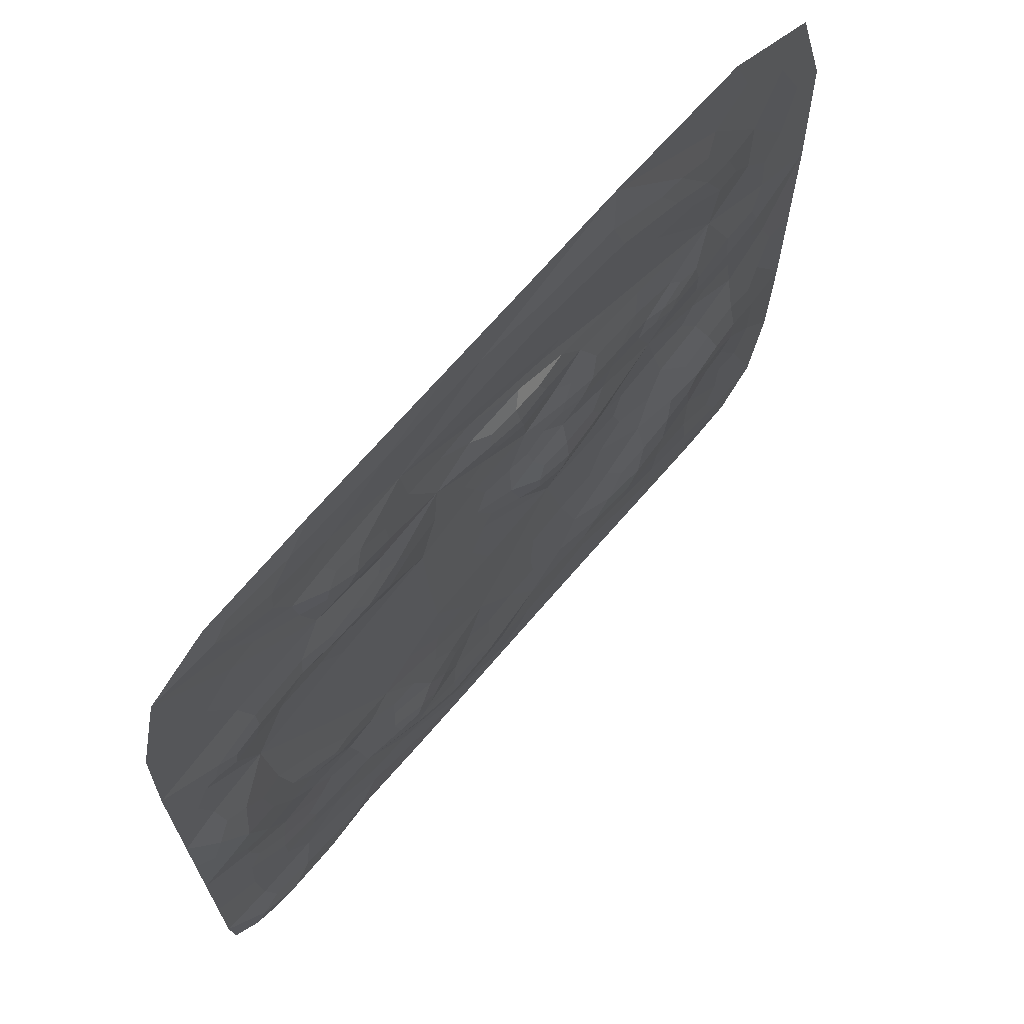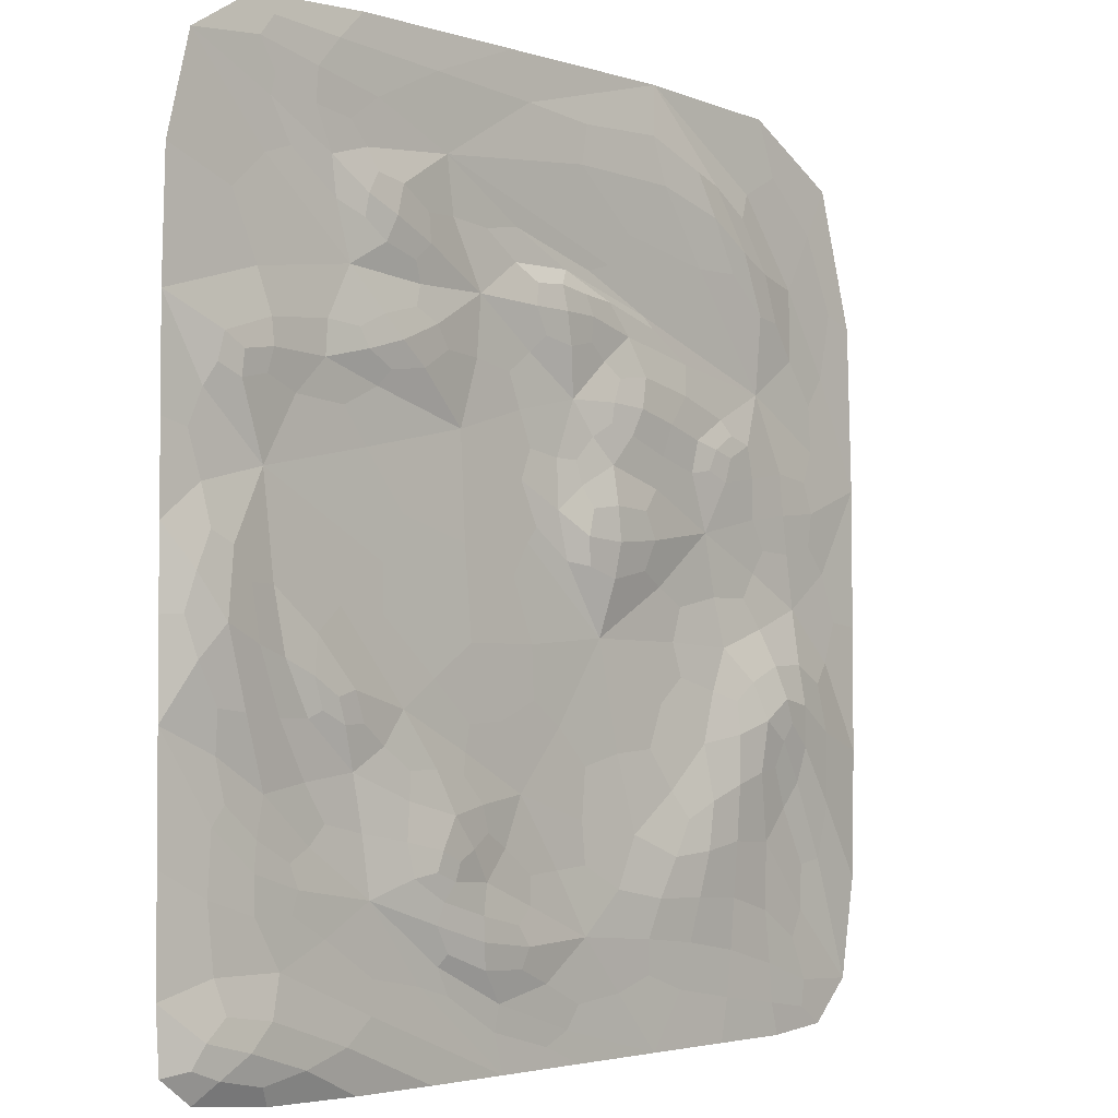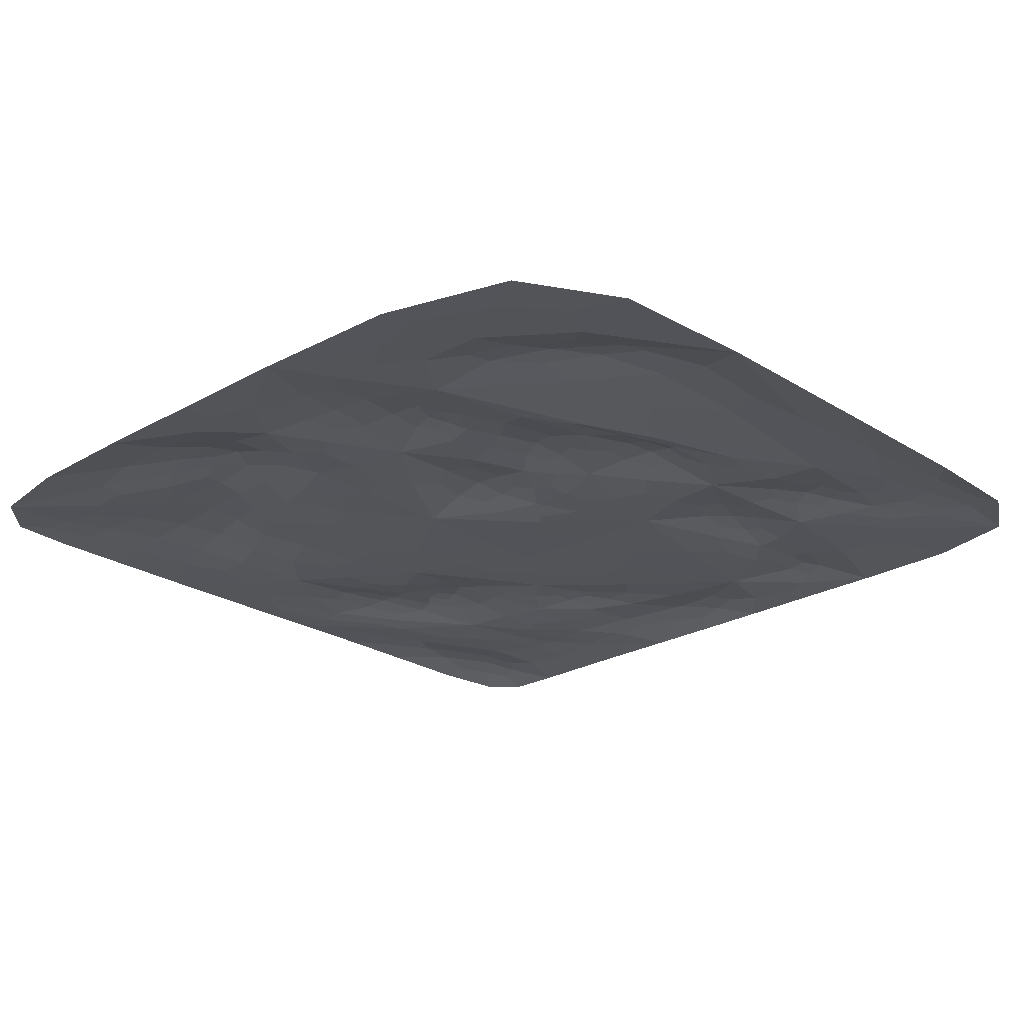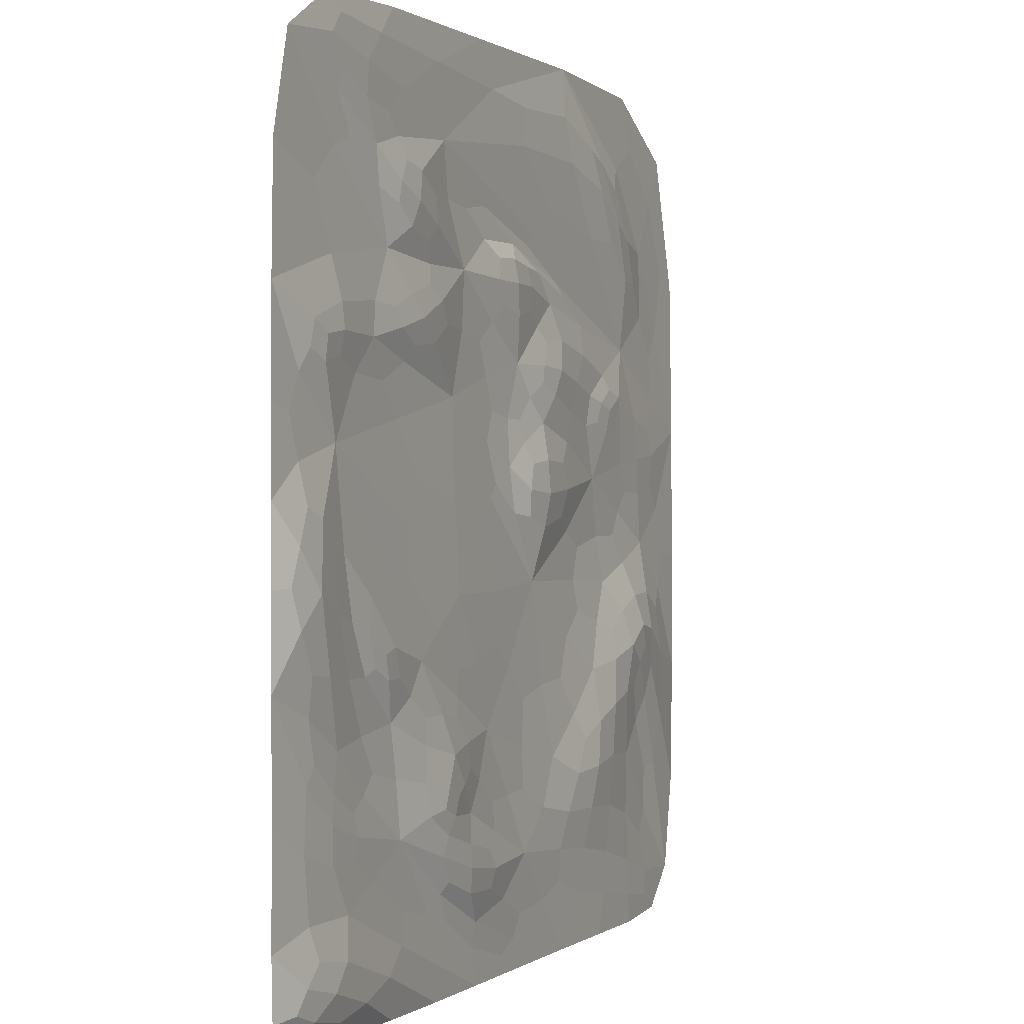
<metadata>
{"format":"obj","ext":"obj","renderer":"f3d","projection":"perspective","resolution":1024,"background":"white","views":[{"elev":69.3,"azim":130.6,"up":"+Z"},{"elev":-2.8,"azim":132.2,"up":"+Z"},{"elev":-23.9,"azim":-46.3,"up":"+Y"},{"elev":0.7,"azim":114.7,"up":"+Z"}]}
</metadata>
<code>
o Plane_Plane.003
v 22.87 -0.1878 -24.4
v 25 0.04437 10.8
v 25 0.01841 0.7859
v 25 0.01508 -8.004
v 25 -0.002793 -19.79
v -7.803 -0.02832 -25
v -17.96 0.02248 -25
v -23.95 0.008407 -22.38
v -22.41 0.001481 21.35
v -7.857 0.02882 25
v 13.05 0.04149 25
v 19.12 0.1731 -11.09
v 21.83 0.8785 -3.552
v 19.22 0.157 3.465
v 20.73 0.6048 8.535
v 19.75 0.3059 -14.56
v 23.45 0.01178 22.48
v 20.25 0.753 -22.31
v 18.19 0.2672 -18.97
v 13.73 0.2162 -10.23
v 15.03 0.6569 -6.789
v 18.08 0.4343 -5.07
v 16.12 0.3125 21.91
v 13.17 -0.05298 -24.98
v 3.511 -0.01013 -25
v 12.6 0.1662 -16.12
v 15.58 0.2751 8.647
v 14.01 0.2001 13.09
v 15.23 0.2563 18.01
v 7.57 0.1212 19.11
v 8.837 0.8502 -14.99
v 10.63 0.358 -7.371
v 6.591 0.09329 6.014
v 11.05 0.7301 9.818
v 11.47 0.74 15.62
v 7.511 0.7168 -12.39
v 5.572 0.7588 -18.46
v 5.093 0.432 -15.67
v 2.354 0.07937 -11.53
v 5.978 0.2246 -4.215
v 5.263 0.1396 12.66
v 3.948 0.1569 -21.54
v -0.2036 0.2294 2.435
v -0.4038 0.6866 12.34
v -0.8704 0.1197 14.52
v -1.37 0.1675 8.06
v -2.306 0.1539 -18.75
v -6.02 0.204 -13.8
v -3.462 0.07519 -3.865
v -4.194 0.9002 0.9863
v -4.062 0.4952 4.891
v -6.046 0.7732 7.883
v -5.533 0.2489 11.57
v -10.37 0.2543 -19.53
v -8.181 0.4939 19.69
v -11.25 0.8515 -14.82
v -11.43 0.3639 -9.261
v -11.78 0.1686 1.801
v -13.35 0.6357 5.819
v -10.85 0.4359 6.613
v -16.2 0.107 9.445
v -14.59 0.662 16.92
v -16.65 0.3554 -14.58
v -15.92 1.107 -8.076
v -13.27 0.2138 -4.232
v -19.15 0.1093 15.42
v -17.04 0.2435 -21.08
v -19.27 0.4713 -11.45
v -19.51 0.8532 -7.301
v -19.3 0.1366 -2.075
v -18.22 0.3592 3.004
v -25 0.05033 -9.821
v -25 0.001189 4.706
v 24.71 -0.1094 -23.04
v 25 0.03693 5.285
v 25 0.008971 -3.255
v 25 0.02865 -14.14
v 18.53 -0.1437 -24.89
v -2.002 -0.02573 -25
v -13.25 -0.001695 -25
v -21.62 0.0155 -24.67
v -24.87 0.03126 -16.87
v -24.68 -0.007057 13.8
v -16.7 0.01451 24.54
v 2.985 0.04147 25
v 19.82 0.02343 24.69
v 21.8 0.4577 -23.38
v 20.5 0.5703 -7.475
v 21.3 0.6214 -0.1166
v 20.8 0.5081 7.254
v 19.69 0.2761 -16.45
v 19.56 0.2222 -13.08
v 15.47 0.2942 10.41
v 19.1 0.03914 17.54
v 19.6 0.2311 22.74
v 14.7 0.2271 23.47
v 18.88 0.6032 -21.04
v 15.34 0.1389 -17.72
v 13.12 0.1872 -13.05
v 14.52 0.5419 -8.077
v 16.43 0.5687 -5.852
v 18.75 0.365 -1.787
v 16.24 0.2752 20.17
v 1.802 0.1337 22.53
v 8.326 -0.009766 -25
v 9.256 0.03669 -20.32
v 17.3 0.1792 6.856
v 13.1 0.5667 9.229
v 12.02 0.562 14.31
v 12.99 0.2677 18.65
v 8.501 0.8808 -14
v 14.58 0.2729 -2.634
v 9.462 0.5413 8.649
v 8.59 0.5214 10.82
v 10.88 0.5467 17.2
v 6.149 0.6157 -14.02
v 5.347 0.4295 -11.95
v 5.312 0.5491 -19.83
v 5.547 0.6762 -17.22
v 3.558 0.187 -14.1
v 3.752 0.1558 -7.966
v 6.343 0.1496 0.5361
v 2.39 0.0176 7.25
v 7.153 0.1334 16.15
v 4.126 0.02231 -22.9
v 0.6253 0.1931 -20.83
v -0.2627 0.08403 5.062
v -0.8824 0.5076 10.65
v -0.2472 0.5115 13.67
v 2.62 0.009214 16.25
v -0.3027 0.05301 -15.35
v -2.699 0.3189 6.267
v -4.949 0.02753 -21.74
v -4.782 0.1886 -16.52
v -4.842 0.05415 -9.679
v -4.026 0.6289 -0.8801
v -4.123 0.7881 2.833
v -5.345 0.6777 6.465
v -6.557 0.5387 9.56
v -10.24 0.1257 10.55
v -7.384 0.3909 22.21
v -11.74 0.7492 -12.25
v -9.803 0.05872 -21.94
v -10.75 0.6029 -17.21
v -12.28 0.2731 -6.521
v -13.06 0.5253 4.511
v -12.21 0.5832 6.216
v -16.15 0.4873 13.66
v -12.44 0.5061 20.22
v -15.74 0.7992 -10.85
v -15.08 0.7566 -6.035
v -16.28 0.2374 -3.205
v -17.35 0.1529 -23.21
v -19.68 0.7263 -9.562
v -19.31 0.5871 -5.076
v -18.69 0.2389 0.9068
v -18.02 0.3275 5.271
v -21.01 0.01328 18.67
v -22.25 0.1527 -4.953
v 22.67 0.5706 -21.66
v 22.02 0.2775 -18.93
v 22.84 0.1844 2.579
v 21.79 0.4901 9.243
v 16.64 0.1284 -10.63
v 19.78 0.64 -4.476
v 18.9 0.4971 8.796
v 19.62 0.1446 12.37
v 17.07 0.2408 -15.41
v 18.84 0.1161 20.14
v 16.78 0.5045 -23.4
v 12.44 0.1687 -21.41
v 13.93 0.5929 -6.474
v 12.26 0.2343 21.1
v 10.19 0.6567 -15.23
v 10.36 0.5052 -11.64
v 11.89 0.3651 -9.066
v 12.8 0.06488 4.731
v 9.533 0.2925 12.63
v 8.659 0.6161 -17.49
v 7.565 0.7725 -15.51
v 6.4 0.2483 -9.441
v 8.508 0.2593 -5.932
v 11.81 0.1798 -0.5721
v 9.043 0.5203 14.59
v 5.524 0.1376 9.512
v 2.229 0.5676 -18.9
v -0.4822 0.03303 -8.282
v 1.611 0.1348 -4.231
v 2.293 0.05031 3.804
v 1.637 0.4885 12.42
v -2.033 0.6999 1.199
v -1.81 0.3673 3.733
v -2.516 0.5234 12.3
v -6.982 0.005059 12.81
v -1.931 0.2744 19.95
v -7.141 0.182 -19.16
v -8.82 0.6223 -15.04
v -8.255 0.0817 -7.174
v -7.148 0.6564 1.206
v -8.573 0.5959 7.278
v -9.252 0.04837 -3.982
v -13.69 0.2789 -20.14
v -13.72 0.7222 -14.42
v -13.93 0.804 -8.809
v -15.92 0.06509 -0.2019
v -15.62 0.3238 2.671
v -14.95 0.5249 6.592
v -16.65 0.437 16
v -19.98 0.09721 -18.37
v -17.58 0.8804 -9.21
v -19.18 0.1188 11.53
v -20.2 0.1495 -22.19
v -21.87 0.4986 -8.764
v -22.1 0.06596 -0.03848
v -20.92 0.2403 3.239
v -25 0.03129 -2.941
v 22.16 0.2205 -12.45
v 21.95 0.2201 -9.367
v 23.27 0.5929 -5.209
v 23.4 0.5992 -1.325
v 22.77 0.1803 6.737
v 24.81 0.02714 17.23
v 16.29 0.07471 -13.53
v 16.6 0.3267 -7.764
v 14.91 0.221 16
v 12.21 0.1871 7.596
v 12.07 0.5539 10.97
v 13.18 0.5951 16.44
v 8.177 0.1817 -19.47
v 8.584 0.5117 -10.19
v 1.841 0.2554 -16.98
v 1.767 0.1258 10.15
v 2.797 0.1307 14.47
v -1.085 0.01404 -23.24
v 1.855 0.05688 0.7565
v -0.8884 0.2115 -0.07809
v -4.151 0.1587 13.23
v -2.17 0.04369 -12.98
v -4.046 0.5875 8.066
v -3.603 0.3038 10.14
v -4.146 0.06898 15.13
v -8.882 0.2687 -11.64
v -8.014 0.169 -1.164
v -7.5 0.4347 3.868
v -10.48 0.3559 4.87
v -12.91 0.3262 7.848
v -11.15 0.371 15.68
v -12.05 0.6882 18.49
v -12.68 0.0328 -1.567
v -15.44 0.1379 20.23
v -16.64 0.2931 -18.23
v -18.24 0.3112 -12.81
v -17.58 1.099 -6.937
v -21.11 0.06137 6.637
v -21.45 0.1898 -15.68
v -22.14 0.003966 10.86
v -2.339 0.2526 22.06
v -17.87 0.02987 21.52
v 23.99 0.4872 -3.19
v 23.51 0.07132 4.896
v 19.24 0.3655 -23.91
v 19.25 0.4437 7.575
v 21.05 0.04363 15.75
v 17.46 0.2374 -16.52
v 17.55 0.1866 -14.19
v 15.3 0.041 -12.54
v 17.6 0.07453 18.07
v 18.66 0.2237 21.19
v 12.27 0.07701 -19.73
v 13.32 0.5338 -8.014
v 14.04 0.2466 19.82
v 14.23 0.0655 6.584
v 11.57 0.4779 8.409
v 10 0.4694 13.71
v 7.355 0.04316 -20.92
v 7.308 0.8294 -14.58
v 11.83 0.2292 -2.998
v 7.79 0.4444 9.67
v 9.101 0.4394 16.08
v 4.964 0.3959 -13.31
v 2.693 0.4808 -19.97
v 2.957 0.53 -17.82
v 1.658 0.1026 -15.5
v 1.449 0.1047 -6.98
v 4.72 0.01901 15.92
v 0.4102 -0.002346 -23.94
v -1.909 0.0431 -22.05
v 1.204 0.0574 1.528
v -1.582 0.1877 5.01
v -2.452 0.4558 11
v -2.082 0.4411 13.37
v -2.777 0.001989 14.68
v -2.368 0.0633 -15.19
v -2.42 0.02354 -10.3
v -3.874 0.5839 7.013
v -7.27 0.05032 -21.01
v -7.352 0.09198 -9.481
v -6.458 0.527 -0.3861
v -6.433 0.6627 2.683
v -9.866 0.03338 -2.143
v -13.88 0.6323 -7.041
v -13.59 0.5045 7.04
v -14.75 0.3838 18.83
v -17.09 0.6621 -10.6
v -17.65 0.3655 13.44
v -20.03 0.1267 -23.63
v -21.21 0.4324 -6.101
v -20.69 0.1986 1.398
v -20.29 0.2141 4.941
v -23.19 0.03734 -2.688
v -21.01 0.01512 9.241
v 18.71 0.1943 23.82
v 22.35 0.2024 -15.57
v 23.36 0.3947 -22.79
v 21.51 0.5505 -20.63
v 18.4 0.4179 -7.738
v 21.39 0.2026 -11.49
v 22.08 0.5013 -7.281
v 22.53 0.5147 0.5064
v 22.15 0.4541 7.838
v 18.93 0.3736 10.15
v 20.2 0.57 -1.747
v 14.17 0.3886 -22.64
v 15.86 0.4963 -7.402
v 16.17 0.4607 -3.917
v 10.59 0.5941 -13.51
v 13.63 0.4958 10.21
v 13.35 0.509 15.3
v 8.287 0.7324 -16.41
v 10.26 0.4442 -10.23
v 9.944 0.468 11.52
v 12.51 0.5091 17.53
v 7.787 0.4751 -18.89
v -7.803 0.4403 -17.12
v 6.672 0.4157 -10.52
v 6.066 0.2121 -8.101
v 10.49 0.1307 1.744
v 3.128 0.01969 9.065
v 2.924 0.1205 -0.9396
v 1.635 0.03093 5.402
v 0.8551 0.413 11.02
v 1.467 0.4202 13.57
v -2.208 0.5629 -0.2829
v -2.381 0.6821 2.611
v -7.768 0.02838 12.19
v -4.613 0.4857 9.344
v -5.571 0.2275 16.86
v -7.941 0.5088 5.579
v -9.915 0.5863 -13.15
v -9.907 0.4037 8.882
v -13.56 0.115 -22.62
v -9.852 0.08614 -5.799
v -11.74 0.5052 5.079
v -13.69 0.5719 15.68
v -10.8 0.59 20.76
v -13.68 0.5108 -17.39
v -13.82 0.8447 -11.44
v -15.39 0.4809 4.83
v -15.14 0.04078 -1.56
v -16.65 0.2038 1.038
v -17.05 0.7365 -5.168
v -19.19 0.1565 -19.83
v -20.03 0.1208 -15.91
v -18.16 1.006 -8.249
v -22.07 0.3771 -12.71
v 8.278 0.1677 23.01
v -22.93 -0.001956 14.47
g Plane_Plane.003_sand.003
f 55 141 257 195
f 10 104 257 141
f 30 195 257 104
f 66 158 258 250
f 9 84 258 158
f 10 250 258 84
f 13 220 259 219
f 3 76 259 220
f 4 219 259 76
f 14 221 260 162
f 2 75 260 221
f 3 162 260 75
f 24 170 261 78
f 18 87 261 170
f 1 78 261 87
f 14 107 262 90
f 27 166 262 107
f 15 90 262 166
f 28 94 263 167
f 17 222 263 94
f 2 167 263 222
f 19 98 264 91
f 26 168 264 98
f 16 91 264 168
f 26 223 265 168
f 12 92 265 223
f 16 168 265 92
f 26 99 266 223
f 20 164 266 99
f 12 223 266 164
f 29 169 267 225
f 17 94 267 169
f 28 225 267 94
f 29 103 268 169
f 23 95 268 103
f 17 169 268 95
f 25 106 269 171
f 26 98 269 106
f 19 171 269 98
f 20 176 270 100
f 32 172 270 176
f 21 100 270 172
f 29 110 271 103
f 30 173 271 110
f 23 103 271 173
f 33 226 272 177
f 27 107 272 226
f 14 177 272 107
f 33 113 273 226
f 34 108 273 113
f 27 226 273 108
f 41 184 274 178
f 35 109 274 184
f 28 178 274 109
f 42 229 275 125
f 26 106 275 229
f 25 125 275 106
f 38 116 276 180
f 36 111 276 116
f 31 180 276 111
f 40 183 277 182
f 14 112 277 183
f 32 182 277 112
f 33 185 278 113
f 41 114 278 185
f 34 113 278 114
f 41 124 279 184
f 30 115 279 124
f 35 184 279 115
f 38 120 280 116
f 39 117 280 120
f 36 116 280 117
f 42 126 281 118
f 47 186 281 126
f 37 118 281 186
f 47 231 282 186
f 38 119 282 231
f 37 186 282 119
f 47 131 283 231
f 39 120 283 131
f 38 231 283 120
f 39 187 284 121
f 49 188 284 187
f 40 121 284 188
f 45 130 285 233
f 30 124 285 130
f 41 233 285 124
f 6 234 286 79
f 42 125 286 234
f 25 79 286 125
f 6 133 287 234
f 47 126 287 133
f 42 234 287 126
f 49 236 288 235
f 43 189 288 236
f 33 235 288 189
f 43 192 289 127
f 51 132 289 192
f 46 127 289 132
f 46 240 290 128
f 53 193 290 240
f 44 128 290 193
f 53 237 291 193
f 45 129 291 237
f 44 193 291 129
f 61 241 292 194
f 30 130 292 241
f 45 194 292 130
f 48 238 293 134
f 39 131 293 238
f 47 134 293 131
f 48 135 294 238
f 49 187 294 135
f 39 238 294 187
f 52 239 295 138
f 46 132 295 239
f 51 138 295 132
f 6 143 296 133
f 54 196 296 143
f 47 133 296 196
f 57 198 297 242
f 49 135 297 198
f 48 242 297 135
f 49 243 298 136
f 58 199 298 243
f 50 136 298 199
f 58 244 299 199
f 51 137 299 244
f 50 199 299 137
f 65 249 300 201
f 58 243 300 249
f 49 201 300 243
f 64 151 301 204
f 65 145 301 151
f 57 204 301 145
f 61 246 302 207
f 60 147 302 246
f 59 207 302 147
f 66 250 303 208
f 10 149 303 250
f 62 208 303 149
f 63 252 304 150
f 68 210 304 252
f 64 150 304 210
f 61 211 305 148
f 66 208 305 211
f 62 148 305 208
f 7 81 306 153
f 8 212 306 81
f 67 153 306 212
f 72 159 307 213
f 70 155 307 159
f 69 213 307 155
f 70 214 308 156
f 73 215 308 214
f 71 156 308 215
f 73 254 309 215
f 61 157 309 254
f 71 215 309 157
f 73 214 310 216
f 70 159 310 214
f 72 216 310 159
f 73 256 311 254
f 66 211 311 256
f 61 254 311 211
f 23 96 312 95
f 11 86 312 96
f 17 95 312 86
f 4 77 313 217
f 77 5 161 313
f 313 161 19 91
f 217 313 91 16
f 1 87 314 74
f 18 160 314 87
f 5 74 314 160
f 5 160 315 161
f 18 97 315 160
f 19 161 315 97
f 22 165 316 224
f 165 13 88 316
f 316 88 12 164
f 224 316 164 20
f 16 92 317 217
f 12 218 317 92
f 4 217 317 218
f 12 88 318 218
f 13 219 318 88
f 4 218 318 219
f 3 220 319 162
f 13 89 319 220
f 14 162 319 89
f 14 90 320 221
f 15 163 320 90
f 2 221 320 163
f 2 163 321 167
f 163 15 166 321
f 321 166 27 93
f 167 321 93 28
f 22 102 322 165
f 14 89 322 102
f 13 165 322 89
f 19 97 323 171
f 97 18 170 323
f 323 170 24 105
f 171 323 105 25
f 20 100 324 224
f 21 101 324 100
f 22 224 324 101
f 22 101 325 102
f 101 21 172 325
f 325 172 32 112
f 102 325 112 14
f 36 175 326 111
f 175 20 99 326
f 326 99 26 174
f 111 326 174 31
f 27 108 327 93
f 34 227 327 108
f 28 93 327 227
f 28 109 328 225
f 35 228 328 109
f 29 225 328 228
f 31 174 329 180
f 174 26 179 329
f 329 179 37 119
f 180 329 119 38
f 36 230 330 175
f 32 176 330 230
f 20 175 330 176
f 34 114 331 227
f 41 178 331 114
f 28 227 331 178
f 35 115 332 228
f 30 110 332 115
f 29 228 332 110
f 42 118 333 229
f 37 179 333 118
f 26 229 333 179
f 48 134 334 197
f 134 47 196 334
f 334 196 54 144
f 197 334 144 56
f 36 117 335 230
f 39 181 335 117
f 32 230 335 181
f 39 121 336 181
f 40 182 336 121
f 32 181 336 182
f 40 122 337 183
f 33 177 337 122
f 14 183 337 177
f 46 232 338 123
f 41 185 338 232
f 33 123 338 185
f 49 235 339 188
f 33 122 339 235
f 40 188 339 122
f 43 127 340 189
f 46 123 340 127
f 33 189 340 123
f 46 128 341 232
f 44 190 341 128
f 41 232 341 190
f 41 190 342 233
f 44 129 342 190
f 45 233 342 129
f 49 136 343 236
f 50 191 343 136
f 43 236 343 191
f 50 137 344 191
f 51 192 344 137
f 43 191 344 192
f 53 140 345 237
f 61 194 345 140
f 45 237 345 194
f 46 239 346 240
f 52 139 346 239
f 53 240 346 139
f 61 247 347 241
f 55 195 347 247
f 30 241 347 195
f 60 200 348 245
f 200 52 138 348
f 348 138 51 244
f 245 348 244 58
f 48 197 349 242
f 56 142 349 197
f 57 242 349 142
f 53 139 350 140
f 139 52 200 350
f 350 200 60 246
f 140 350 246 61
f 54 143 351 202
f 143 6 80 351
f 351 80 7 153
f 202 351 153 67
f 57 145 352 198
f 65 201 352 145
f 49 198 352 201
f 58 146 353 245
f 59 147 353 146
f 60 245 353 147
f 61 148 354 247
f 62 248 354 148
f 55 247 354 248
f 62 149 355 248
f 10 141 355 149
f 55 248 355 141
f 63 203 356 251
f 203 56 144 356
f 356 144 54 202
f 251 356 202 67
f 57 142 357 204
f 142 56 203 357
f 357 203 63 150
f 204 357 150 64
f 61 207 358 157
f 207 59 146 358
f 358 146 58 206
f 157 358 206 71
f 65 152 359 249
f 70 205 359 152
f 58 249 359 205
f 70 156 360 205
f 71 206 360 156
f 58 205 360 206
f 65 151 361 152
f 151 64 253 361
f 361 253 69 155
f 152 361 155 70
f 67 212 362 251
f 8 209 362 212
f 63 251 362 209
f 8 255 363 209
f 68 252 363 255
f 63 209 363 252
f 64 210 364 253
f 68 154 364 210
f 69 253 364 154
f 72 213 365 82
f 213 69 154 365
f 365 154 68 255
f 82 365 255 8
f 11 96 366 85
f 96 23 173 366
f 366 173 30 104
f 85 366 104 10
f 73 83 367 256
f 9 158 367 83
f 66 256 367 158

</code>
